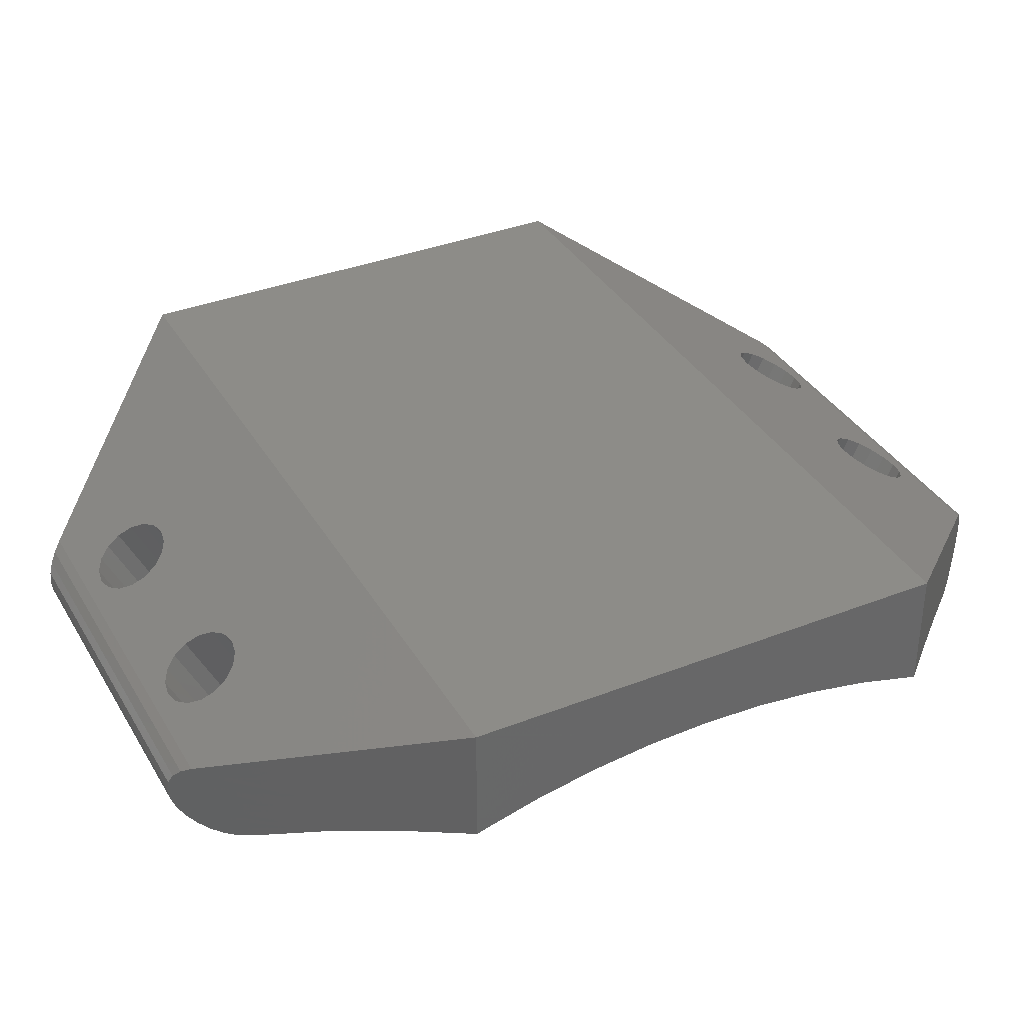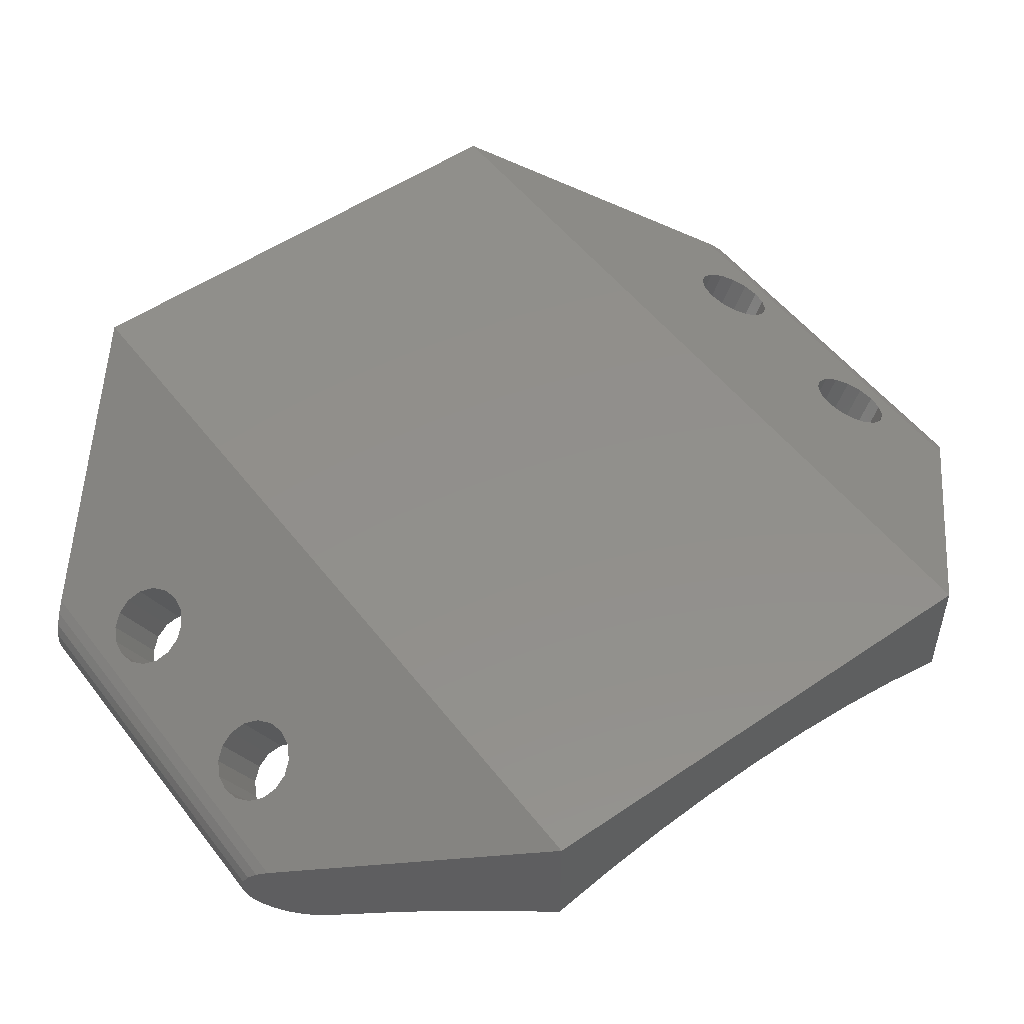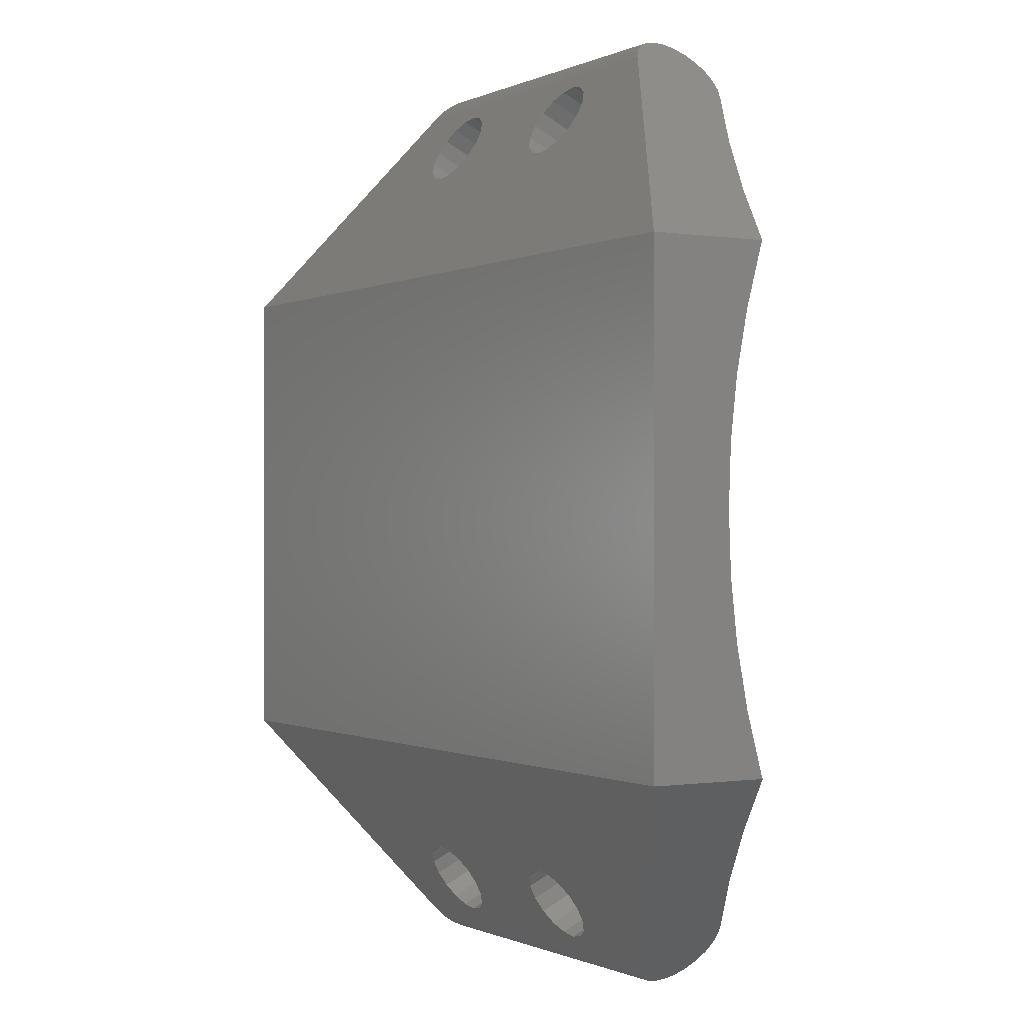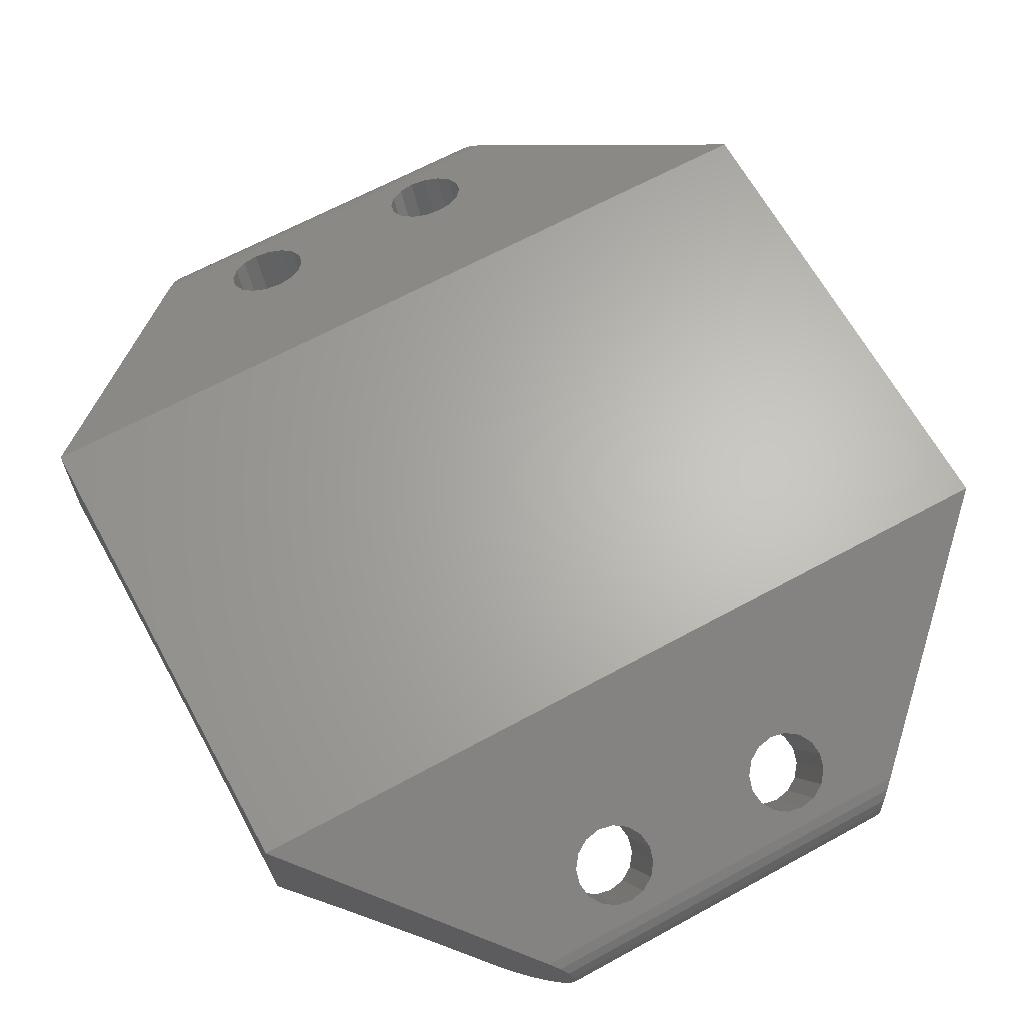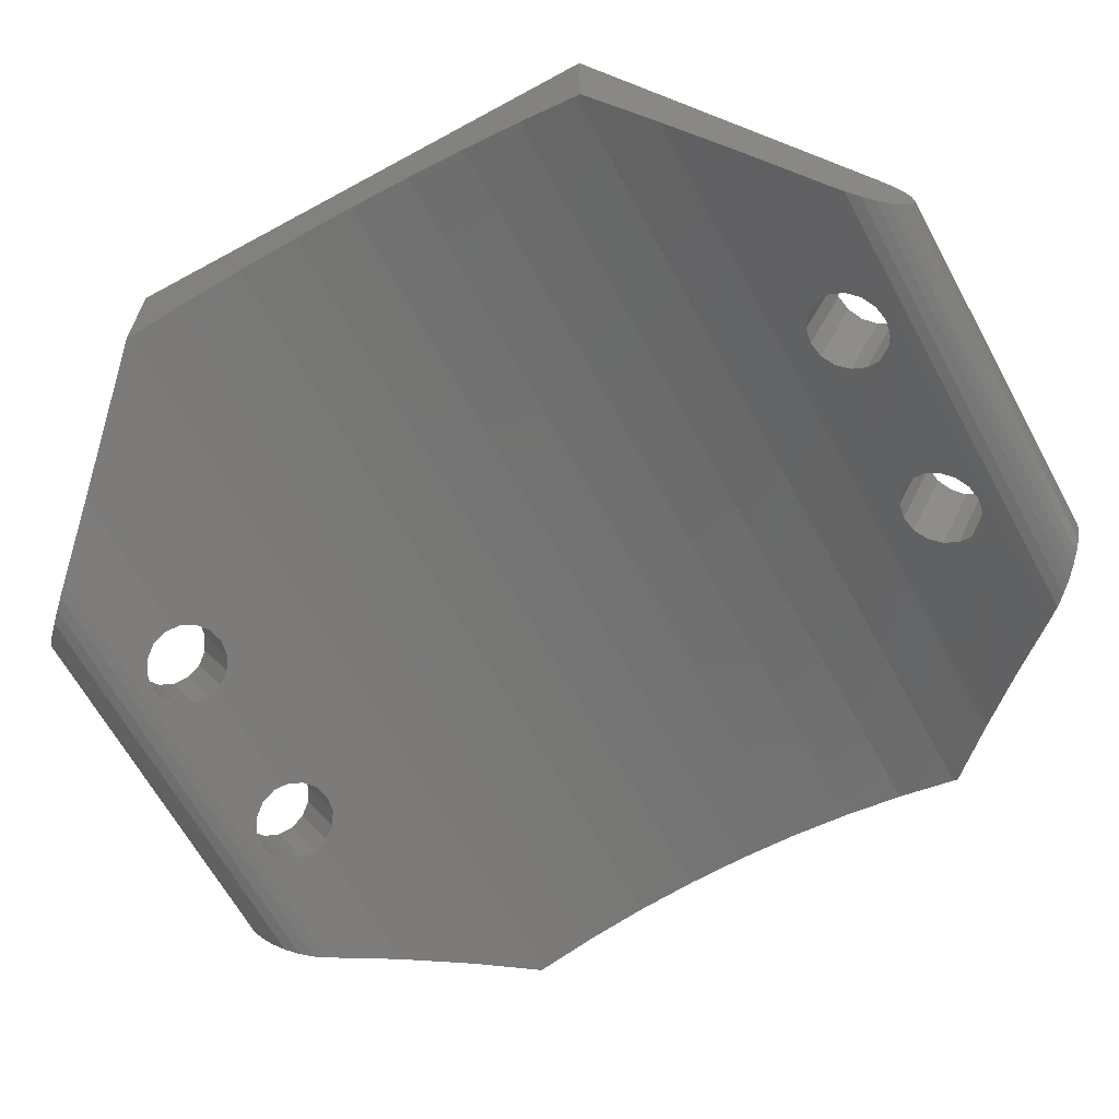
<metadata>
{"format":"stl","ext":"stl","renderer":"f3d","projection":"perspective","resolution":1024,"background":"white","views":[{"elev":36.2,"azim":62.9,"up":"+Z"},{"elev":52.1,"azim":-126.5,"up":"+Z"},{"elev":-0.4,"azim":59.1,"up":"+Y"},{"elev":65.2,"azim":151.2,"up":"+Z"},{"elev":-65.1,"azim":-61.3,"up":"+Z"}]}
</metadata>
<code>
# stl→obj: 222 verts, 456 faces
v -165 -69.62 -1.066
v -169.9 -69.72 -0.9862
v -170 -69.62 -1.066
v -165.1 -69.72 -0.9862
v -171.8 -67.77 -0.4172
v -168.8 -68.1 -0.5594
v -171.2 -68.46 -0.7162
v -163.2 -67.77 -0.4172
v -169 -68.13 -0.5746
v -169.1 -68.23 -0.618
v -169.2 -68.38 -0.6829
v -169.3 -68.46 -0.7162
v -168.6 -68.13 -0.5746
v -168.4 -68.23 -0.618
v -166.3 -68.1 -0.5594
v -168.3 -68.38 -0.6829
v -168.3 -68.46 -0.7162
v -166.5 -68.13 -0.5746
v -166.6 -68.23 -0.618
v -166.7 -68.38 -0.6829
v -166.8 -68.46 -0.7162
v -166.1 -68.13 -0.5746
v -165.9 -68.23 -0.618
v -165.8 -68.38 -0.6829
v -165.8 -68.46 -0.7162
v -163.8 -68.46 -0.7162
v -172.5 -61.12 1.274
v -169.1 -59.54 0.3444
v -170 -58.62 -0.1996
v -169 -59.63 0.3997
v -162.5 -61.12 1.274
v -169.2 -59.4 0.2618
v -169.3 -59.24 0.1642
v -168.8 -59.67 0.4191
v -168.6 -59.63 0.3997
v -168.4 -59.54 0.3444
v -168.3 -59.4 0.2618
v -168.3 -59.24 0.1642
v -166.5 -59.63 0.3997
v -166.6 -59.54 0.3444
v -166.7 -59.4 0.2618
v -166.8 -59.24 0.1642
v -166.3 -59.67 0.4191
v -166.1 -59.63 0.3997
v -165.9 -59.54 0.3444
v -165.8 -59.4 0.2618
v -165.8 -59.24 0.1642
v -165 -58.62 -0.1996
v -168.8 -58.8 -0.09056
v -169 -58.84 -0.07116
v -169.1 -58.93 -0.01593
v -169.2 -59.07 0.06674
v -168.6 -58.84 -0.07116
v -168.4 -58.93 -0.01593
v -168.3 -59.07 0.06674
v -166.3 -58.8 -0.09056
v -166.5 -58.84 -0.07116
v -166.6 -58.93 -0.01593
v -166.7 -59.07 0.06674
v -166.1 -58.84 -0.07116
v -165.9 -58.93 -0.01593
v -165.8 -59.07 0.06674
v -162.5 -65.61 0.1624
v -172.5 -66.34 0.02335
v -172.5 -65.61 0.1624
v -162.5 -66.34 0.02335
v -165.2 -69.8 -0.3827
v -169.8 -69.85 -0.5033
v -165.2 -69.85 -0.5033
v -169.8 -69.8 -0.3827
v -164.6 -69.24 -1.116
v -164.9 -69.5 -1.116
v -164.8 -69.37 -1.133
v -164.5 -69.12 -1.066
v -165.2 -69.8 -0.8827
v -165.2 -69.85 -0.7621
v -165.3 -69.87 -0.6327
v -162.5 -67.12 -0.1886
v -165.1 -69.72 -0.2791
v -165 -69.62 -0.1996
v -162.5 -67.12 1.274
v -170.1 -69.5 -1.116
v -169.8 -58.39 -0.5033
v -165.3 -58.37 -0.6327
v -169.8 -58.37 -0.6327
v -165.2 -58.39 -0.5033
v -169.9 -58.51 -0.2791
v -165.1 -58.51 -0.2791
v -170.4 -69.24 -1.116
v -170.3 -69.37 -1.133
v -170.5 -69.12 -1.066
v -169.8 -69.8 -0.8827
v -169.8 -69.85 -0.7621
v -169.8 -69.87 -0.6327
v -172.5 -67.12 -0.1886
v -169.9 -69.72 -0.2791
v -170 -69.62 -0.1996
v -172.5 -67.12 1.274
v -171.8 -60.46 -0.4172
v -172.5 -61.17 -0.1702
v -172.5 -61.12 -0.1886
v -162.5 -61.17 -0.1702
v -163.2 -60.46 -0.4172
v -162.5 -61.12 -0.1886
v -170.4 -59 -1.116
v -164.5 -59.12 -1.066
v -170.5 -59.12 -1.066
v -164.6 -59 -1.116
v -162.5 -67.07 -0.1702
v -162.5 -64.87 0.2461
v -162.5 -64.12 0.2741
v -162.5 -63.37 0.2461
v -162.5 -62.63 0.1624
v -162.5 -61.89 0.02335
v -169.2 -69.17 0.06674
v -169.3 -69 0.1642
v -169.1 -69.31 -0.01593
v -169 -69.4 -0.07116
v -168.8 -69.43 -0.09056
v -168.6 -69.4 -0.07116
v -168.4 -69.31 -0.01593
v -168.3 -69.17 0.06674
v -166.3 -69.43 -0.09056
v -166.5 -69.4 -0.07116
v -168.3 -69 0.1642
v -166.6 -69.31 -0.01593
v -166.7 -69.17 0.06674
v -166.8 -69 0.1642
v -166.1 -69.4 -0.07116
v -165.9 -69.31 -0.01593
v -165.8 -69.17 0.06674
v -165.8 -69 0.1642
v -169 -68.6 0.3997
v -169.1 -68.7 0.3444
v -169.2 -68.84 0.2618
v -168.8 -68.57 0.4191
v -168.6 -68.6 0.3997
v -168.4 -68.7 0.3444
v -168.3 -68.84 0.2618
v -166.5 -68.6 0.3997
v -166.6 -68.7 0.3444
v -166.7 -68.84 0.2618
v -166.3 -68.57 0.4191
v -166.1 -68.6 0.3997
v -165.9 -68.7 0.3444
v -165.8 -68.84 0.2618
v -165.2 -58.39 -0.7621
v -169.8 -58.39 -0.7621
v -172.5 -67.07 -0.1702
v -170 -58.62 -1.066
v -164.9 -58.74 -1.116
v -170.1 -58.74 -1.116
v -165 -58.62 -1.066
v -169.3 -68.55 -0.7667
v -168.3 -68.55 -0.7667
v -166.8 -68.55 -0.7667
v -165.8 -68.55 -0.7667
v -168.8 -68.99 -1.001
v -169 -68.96 -0.9827
v -169.1 -68.87 -0.932
v -169.2 -68.72 -0.8562
v -168.6 -68.96 -0.9827
v -168.4 -68.87 -0.932
v -166.3 -68.99 -1.001
v -168.3 -68.72 -0.8562
v -166.5 -68.96 -0.9827
v -166.6 -68.87 -0.932
v -166.7 -68.72 -0.8562
v -166.1 -68.96 -0.9827
v -165.9 -68.87 -0.932
v -165.8 -68.72 -0.8562
v -172.5 -64.87 0.2461
v -172.5 -64.12 0.2741
v -170.3 -58.87 -1.133
v -164.8 -58.87 -1.133
v -165.2 -58.44 -0.3827
v -169.8 -58.44 -0.3827
v -172.5 -61.89 0.02335
v -171.2 -59.78 -0.7162
v -169.9 -58.51 -0.9862
v -169.8 -58.44 -0.8827
v -172.5 -63.37 0.2461
v -172.5 -62.63 0.1624
v -168.8 -60.14 -0.5594
v -169 -60.1 -0.5746
v -169.1 -60 -0.618
v -169.2 -59.86 -0.6829
v -169.3 -59.78 -0.7162
v -168.6 -60.1 -0.5746
v -168.4 -60 -0.618
v -166.3 -60.14 -0.5594
v -168.3 -59.86 -0.6829
v -168.3 -59.78 -0.7162
v -166.5 -60.1 -0.5746
v -166.6 -60 -0.618
v -166.7 -59.86 -0.6829
v -166.8 -59.78 -0.7162
v -166.1 -60.1 -0.5746
v -165.9 -60 -0.618
v -165.8 -59.86 -0.6829
v -165.8 -59.78 -0.7162
v -163.8 -59.78 -0.7162
v -165.1 -58.51 -0.9862
v -165.2 -58.44 -0.8827
v -169.2 -59.51 -0.8562
v -169.3 -59.68 -0.7667
v -169.1 -59.37 -0.932
v -169 -59.28 -0.9827
v -168.8 -59.24 -1.001
v -168.6 -59.28 -0.9827
v -168.4 -59.37 -0.932
v -166.3 -59.24 -1.001
v -168.3 -59.51 -0.8562
v -166.5 -59.28 -0.9827
v -168.3 -59.68 -0.7667
v -166.6 -59.37 -0.932
v -166.7 -59.51 -0.8562
v -166.8 -59.68 -0.7667
v -166.1 -59.28 -0.9827
v -165.9 -59.37 -0.932
v -165.8 -59.51 -0.8562
v -165.8 -59.68 -0.7667
f 1 2 3
f 2 1 4
f 5 6 7
f 6 5 8
f 7 6 9
f 7 9 10
f 7 10 11
f 7 11 12
f 6 8 13
f 13 8 14
f 14 8 15
f 14 15 16
f 16 15 17
f 17 15 18
f 17 18 19
f 17 19 20
f 17 20 21
f 15 8 22
f 22 8 23
f 23 8 24
f 24 8 25
f 25 8 26
f 27 28 29
f 28 27 30
f 30 27 31
f 29 28 32
f 29 32 33
f 30 31 34
f 34 31 35
f 35 31 36
f 36 31 37
f 37 31 38
f 38 31 39
f 38 39 40
f 38 40 41
f 38 41 42
f 39 31 43
f 43 31 44
f 44 31 45
f 45 31 46
f 46 31 47
f 47 31 48
f 29 49 48
f 49 29 50
f 50 29 51
f 51 29 52
f 52 29 33
f 48 49 53
f 48 53 54
f 48 54 55
f 48 55 56
f 56 55 57
f 57 55 38
f 57 38 58
f 58 38 59
f 59 38 42
f 48 56 60
f 48 60 61
f 48 61 62
f 48 62 47
f 63 64 65
f 64 63 66
f 67 68 69
f 68 67 70
f 71 72 73
f 72 71 74
f 72 74 1
f 1 74 26
f 1 26 4
f 4 26 75
f 75 26 76
f 76 26 77
f 77 26 8
f 77 8 69
f 69 8 67
f 67 8 78
f 67 78 79
f 79 78 80
f 80 78 81
f 72 3 82
f 3 72 1
f 83 84 85
f 84 83 86
f 48 87 29
f 87 48 88
f 82 89 90
f 89 82 3
f 89 3 91
f 91 3 2
f 91 2 7
f 7 2 92
f 7 92 93
f 7 93 94
f 7 94 5
f 5 94 68
f 5 68 70
f 5 70 95
f 95 70 96
f 95 96 97
f 95 97 98
f 99 100 101
f 100 99 102
f 102 99 103
f 102 103 104
f 69 94 77
f 94 69 68
f 105 106 107
f 106 105 108
f 71 90 89
f 90 71 73
f 109 81 78
f 81 109 66
f 81 66 31
f 31 66 63
f 31 63 110
f 31 110 111
f 31 111 112
f 31 112 113
f 31 113 114
f 31 114 102
f 31 102 104
f 76 92 75
f 92 76 93
f 97 115 116
f 115 97 117
f 117 97 118
f 118 97 119
f 119 97 80
f 119 80 120
f 120 80 121
f 121 80 122
f 122 80 123
f 122 123 124
f 122 124 125
f 125 124 126
f 125 126 127
f 125 127 128
f 123 80 129
f 129 80 130
f 130 80 131
f 131 80 132
f 98 133 81
f 133 98 134
f 134 98 97
f 134 97 135
f 135 97 116
f 81 133 136
f 81 136 137
f 81 137 138
f 81 138 139
f 81 139 125
f 81 125 140
f 140 125 141
f 141 125 142
f 142 125 128
f 81 140 143
f 81 143 144
f 81 144 145
f 81 145 146
f 81 146 132
f 81 132 80
f 85 147 148
f 147 85 84
f 81 27 98
f 27 81 31
f 109 95 149
f 95 109 5
f 5 109 8
f 8 109 78
f 150 151 152
f 151 150 153
f 96 80 97
f 80 96 79
f 12 91 7
f 91 12 154
f 21 155 17
f 155 21 156
f 26 157 25
f 157 26 74
f 91 158 74
f 158 91 159
f 159 91 160
f 160 91 161
f 161 91 154
f 74 158 162
f 74 162 163
f 74 163 164
f 164 163 165
f 164 165 166
f 166 165 155
f 166 155 167
f 167 155 168
f 168 155 156
f 74 164 169
f 74 169 170
f 74 170 171
f 74 171 157
f 111 172 173
f 172 111 110
f 174 108 105
f 108 174 175
f 110 65 172
f 65 110 63
f 87 176 177
f 176 87 88
f 102 178 100
f 178 102 114
f 105 152 174
f 152 105 107
f 152 107 150
f 150 107 179
f 150 179 180
f 180 179 181
f 181 179 148
f 148 179 85
f 85 179 99
f 85 99 83
f 83 99 177
f 177 99 101
f 177 101 87
f 87 101 29
f 29 101 27
f 113 182 183
f 182 113 112
f 99 184 103
f 184 99 179
f 184 179 185
f 185 179 186
f 186 179 187
f 187 179 188
f 103 184 189
f 103 189 190
f 103 190 191
f 191 190 192
f 191 192 193
f 191 193 194
f 194 193 195
f 195 193 196
f 196 193 197
f 103 191 198
f 103 198 199
f 103 199 200
f 103 200 201
f 103 201 202
f 180 153 150
f 153 180 203
f 112 173 182
f 173 112 111
f 181 203 180
f 203 181 204
f 152 175 174
f 175 152 151
f 79 70 67
f 70 79 96
f 74 89 91
f 89 74 71
f 151 108 175
f 108 151 153
f 108 153 106
f 106 153 203
f 106 203 202
f 202 203 204
f 202 204 147
f 202 147 84
f 202 84 103
f 103 84 86
f 103 86 176
f 103 176 104
f 104 176 88
f 104 88 48
f 104 48 31
f 107 205 206
f 205 107 207
f 207 107 208
f 208 107 209
f 209 107 106
f 209 106 210
f 210 106 211
f 211 106 212
f 211 212 213
f 213 212 214
f 213 214 215
f 215 214 216
f 215 216 217
f 215 217 218
f 212 106 219
f 219 106 220
f 220 106 221
f 221 106 222
f 222 202 201
f 202 222 106
f 215 197 193
f 197 215 218
f 107 188 179
f 188 107 206
f 148 204 181
f 204 148 147
f 77 93 76
f 93 77 94
f 177 86 83
f 86 177 176
f 75 2 4
f 2 75 92
f 114 183 178
f 183 114 113
f 73 82 90
f 82 73 72
f 66 149 64
f 149 66 109
f 98 149 95
f 149 98 64
f 64 98 27
f 64 27 65
f 65 27 172
f 172 27 173
f 173 27 182
f 182 27 183
f 183 27 178
f 178 27 100
f 100 27 101
f 156 142 128
f 142 156 21
f 142 21 20
f 37 193 192
f 193 37 215
f 215 37 38
f 46 201 200
f 201 46 222
f 222 46 47
f 20 141 142
f 141 20 19
f 145 24 146
f 24 145 23
f 191 44 198
f 44 191 43
f 167 127 126
f 127 167 168
f 167 124 166
f 124 167 126
f 168 128 127
f 128 168 156
f 132 171 131
f 171 132 157
f 146 157 132
f 157 146 25
f 25 146 24
f 166 123 164
f 123 166 124
f 40 194 195
f 194 40 39
f 144 15 22
f 15 144 143
f 197 41 196
f 41 197 218
f 41 218 42
f 145 22 23
f 22 145 144
f 15 140 18
f 140 15 143
f 129 170 169
f 170 129 130
f 217 42 218
f 42 217 59
f 62 220 221
f 220 62 61
f 39 191 194
f 191 39 43
f 216 59 217
f 59 216 58
f 123 169 164
f 169 123 129
f 196 40 195
f 40 196 41
f 131 170 130
f 170 131 171
f 18 141 19
f 141 18 140
f 219 56 212
f 56 219 60
f 47 221 222
f 221 47 62
f 45 200 199
f 200 45 46
f 57 216 214
f 216 57 58
f 56 214 212
f 214 56 57
f 198 45 199
f 45 198 44
f 220 60 219
f 60 220 61
f 154 135 116
f 135 154 12
f 135 12 11
f 11 134 135
f 134 11 10
f 159 119 158
f 119 159 118
f 160 115 117
f 115 160 161
f 161 116 115
f 116 161 154
f 160 118 159
f 118 160 117
f 125 165 122
f 165 125 155
f 139 155 125
f 155 139 17
f 17 139 16
f 138 16 139
f 16 138 14
f 184 35 189
f 35 184 34
f 188 32 187
f 32 188 206
f 32 206 33
f 138 13 14
f 13 138 137
f 28 185 186
f 185 28 30
f 137 6 13
f 6 137 136
f 120 163 162
f 163 120 121
f 6 133 9
f 133 6 136
f 30 184 185
f 184 30 34
f 187 28 186
f 28 187 32
f 205 33 206
f 33 205 52
f 207 52 205
f 52 207 51
f 122 163 121
f 163 122 165
f 55 211 213
f 211 55 54
f 119 162 158
f 162 119 120
f 210 49 209
f 49 210 53
f 49 208 209
f 208 49 50
f 189 36 190
f 36 189 35
f 9 134 10
f 134 9 133
f 36 192 190
f 192 36 37
f 38 213 215
f 213 38 55
f 50 207 208
f 207 50 51
f 211 53 210
f 53 211 54

</code>
